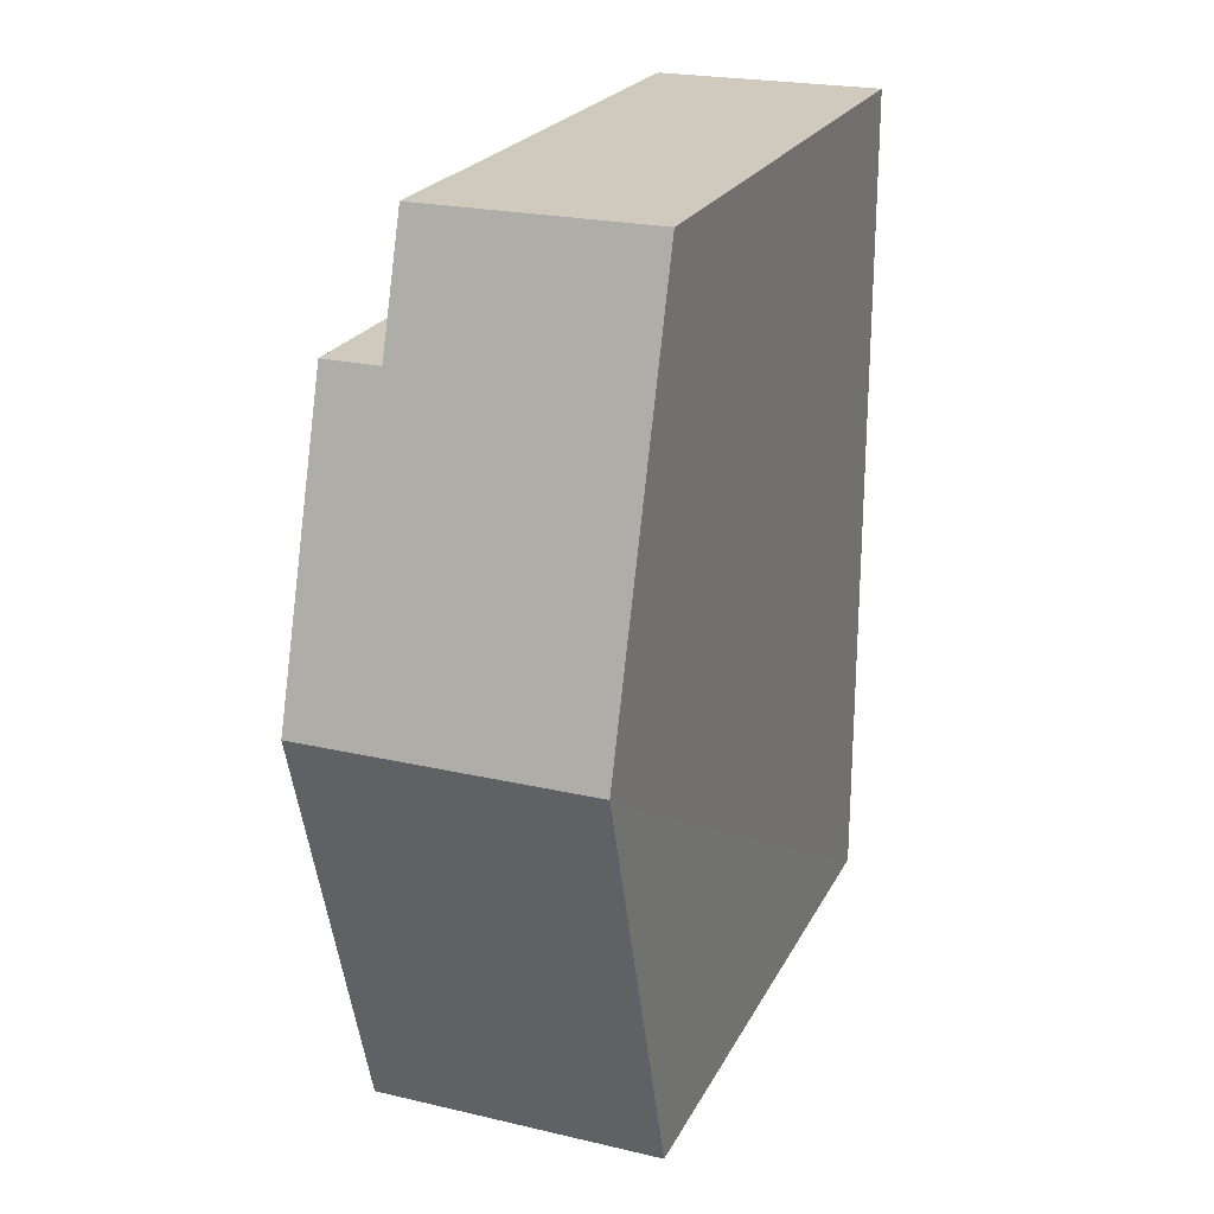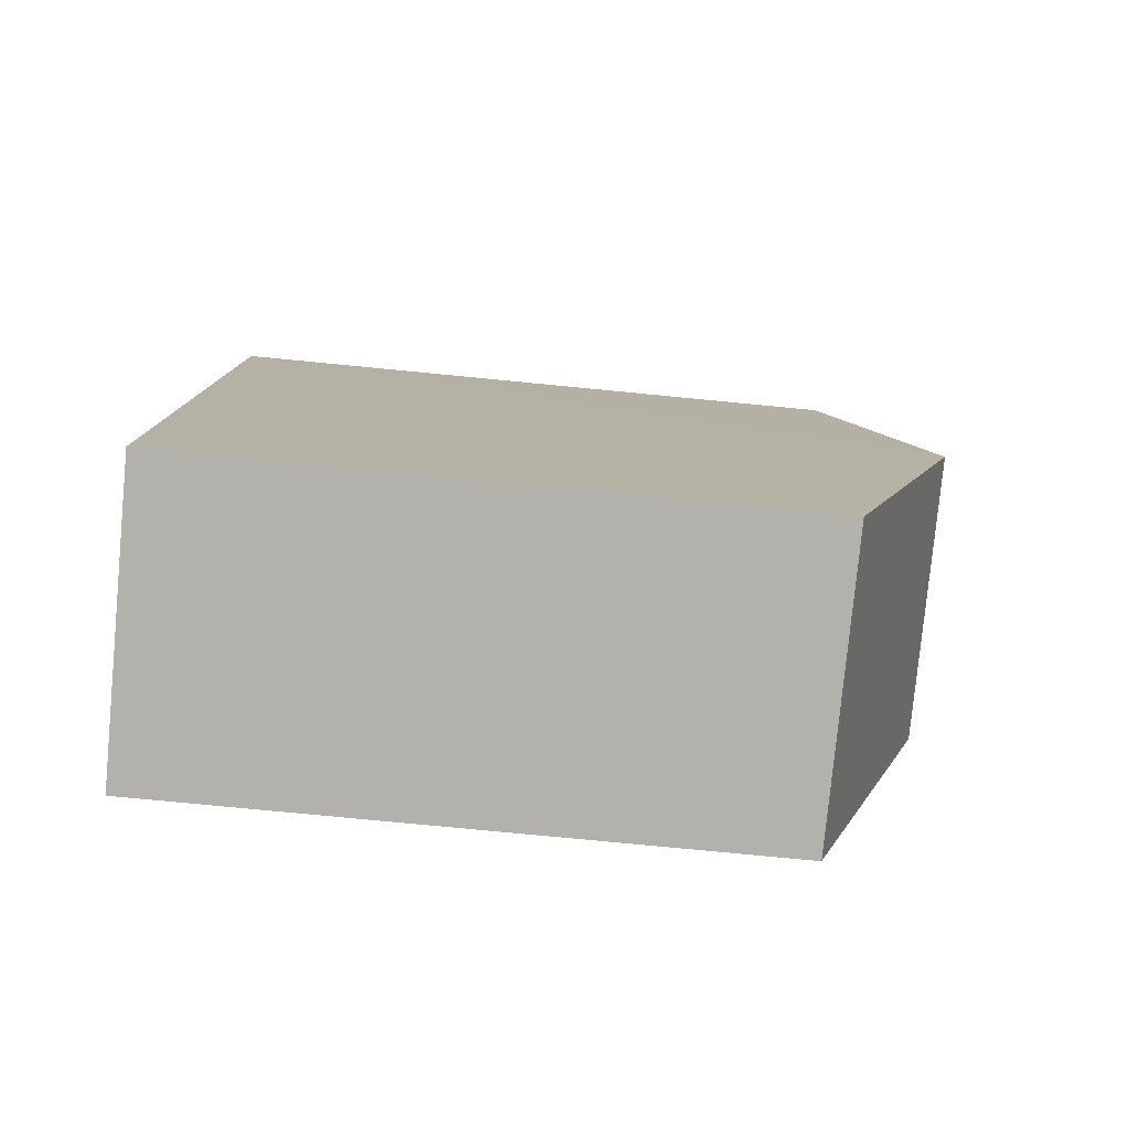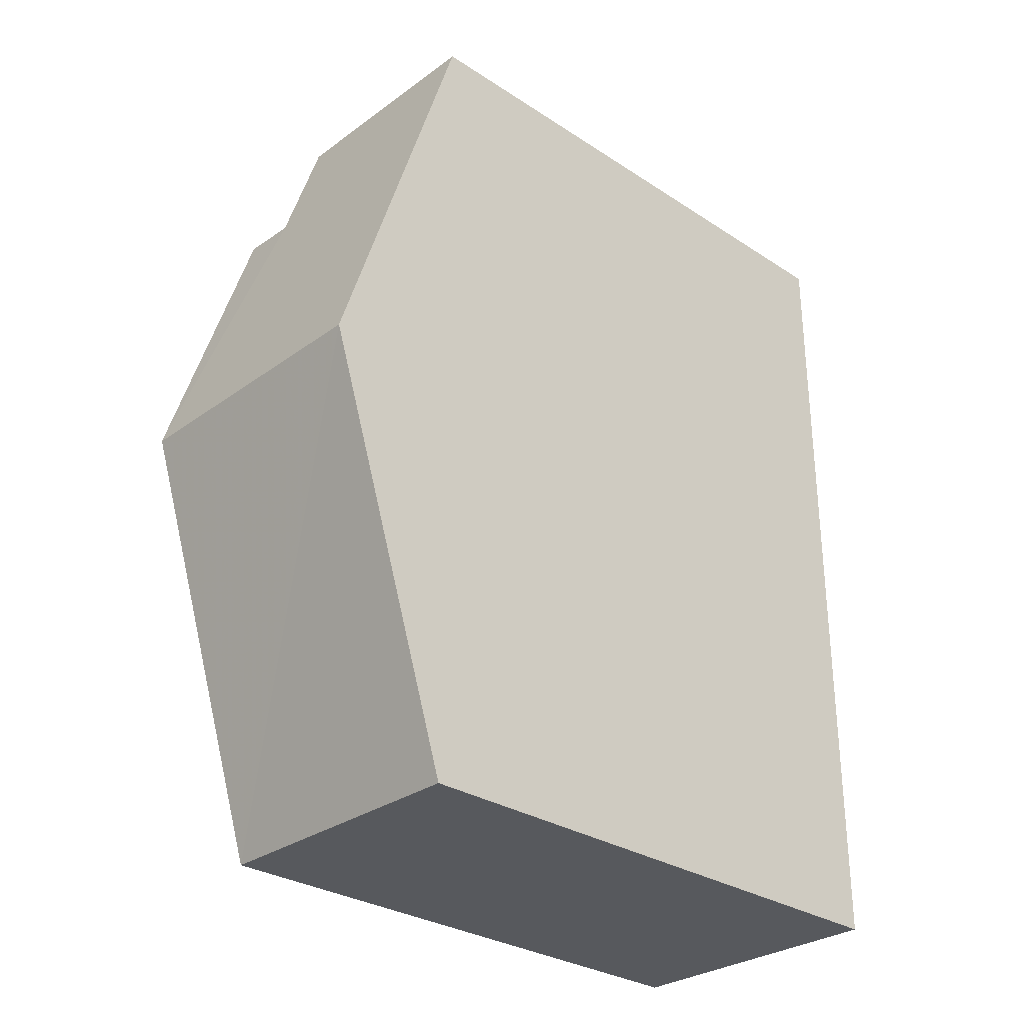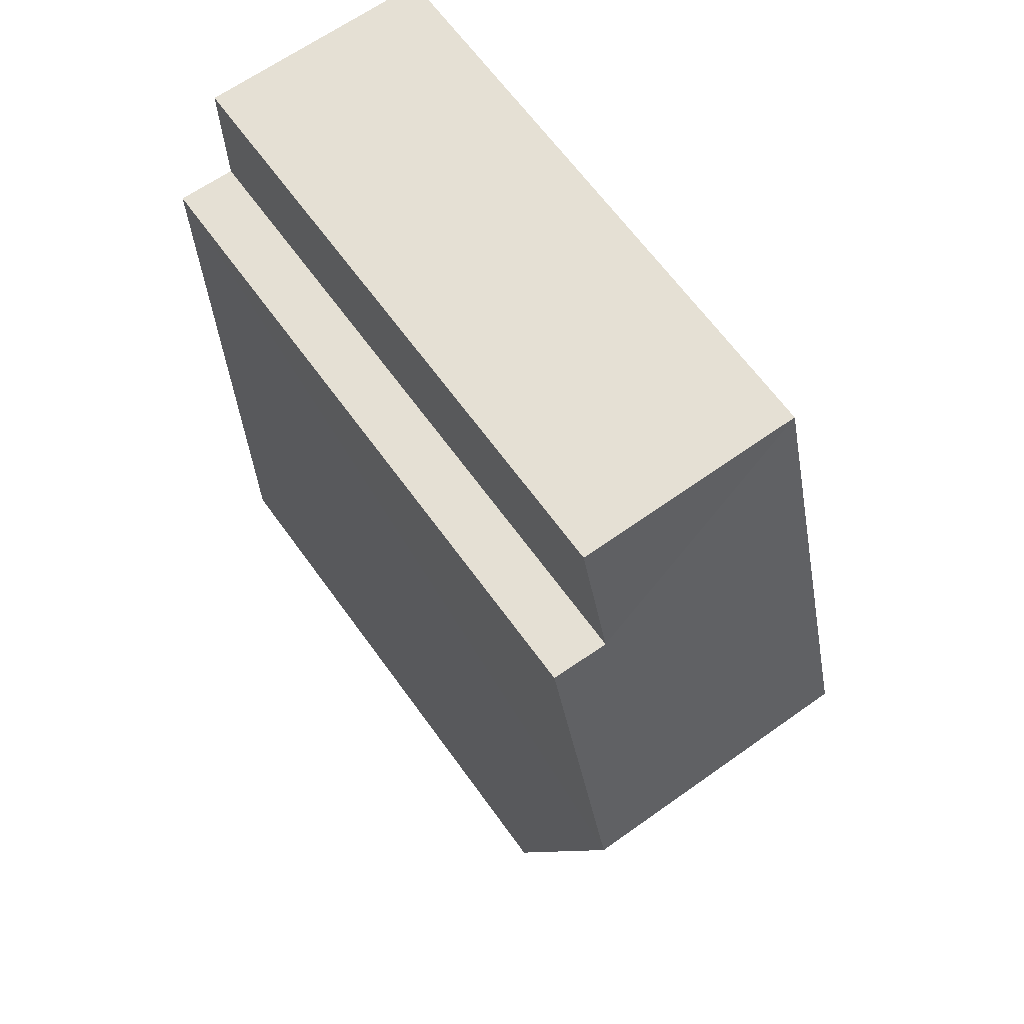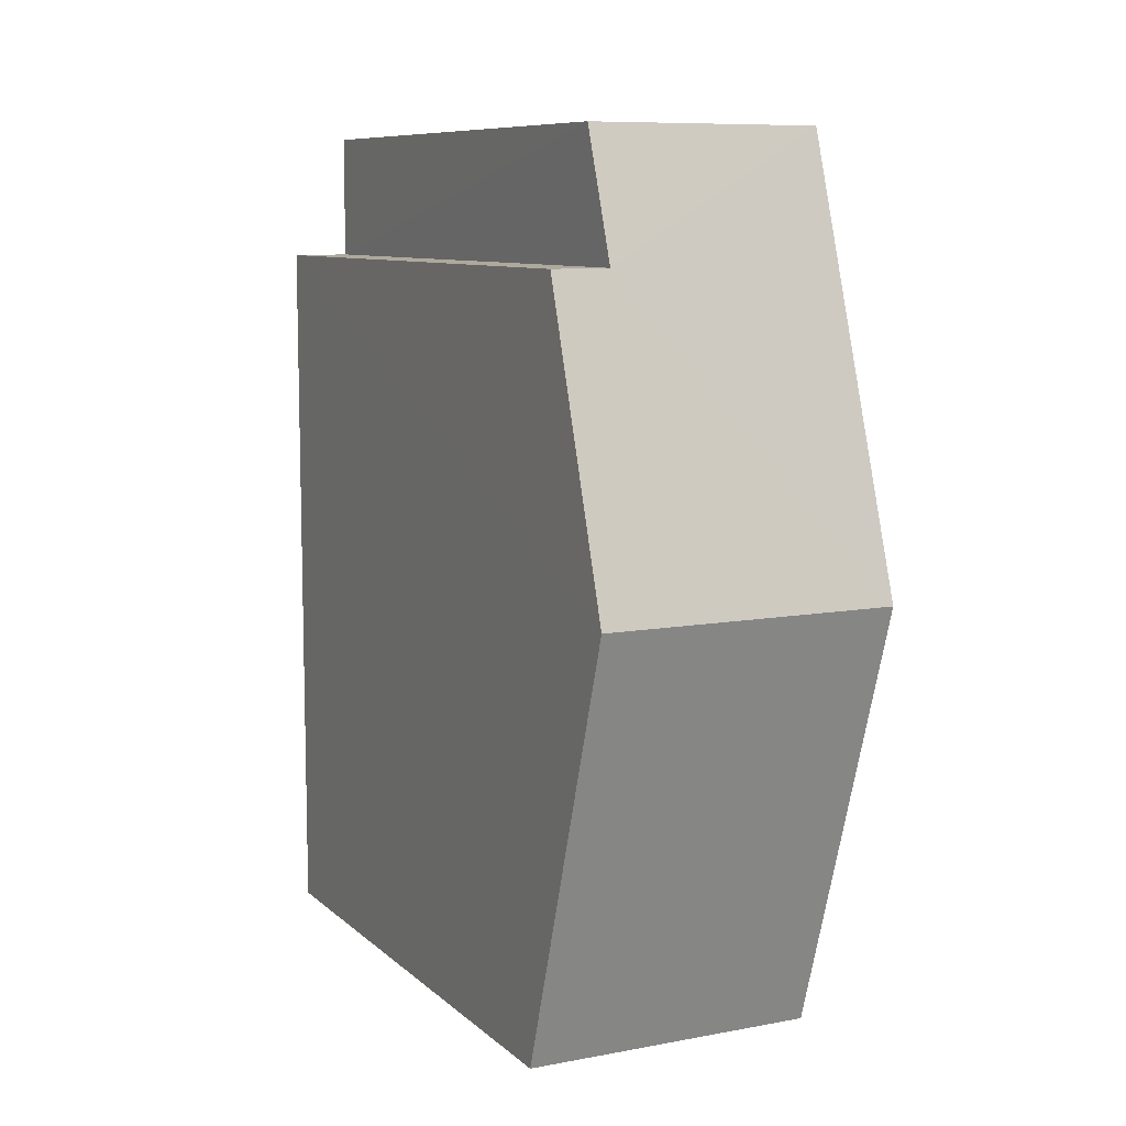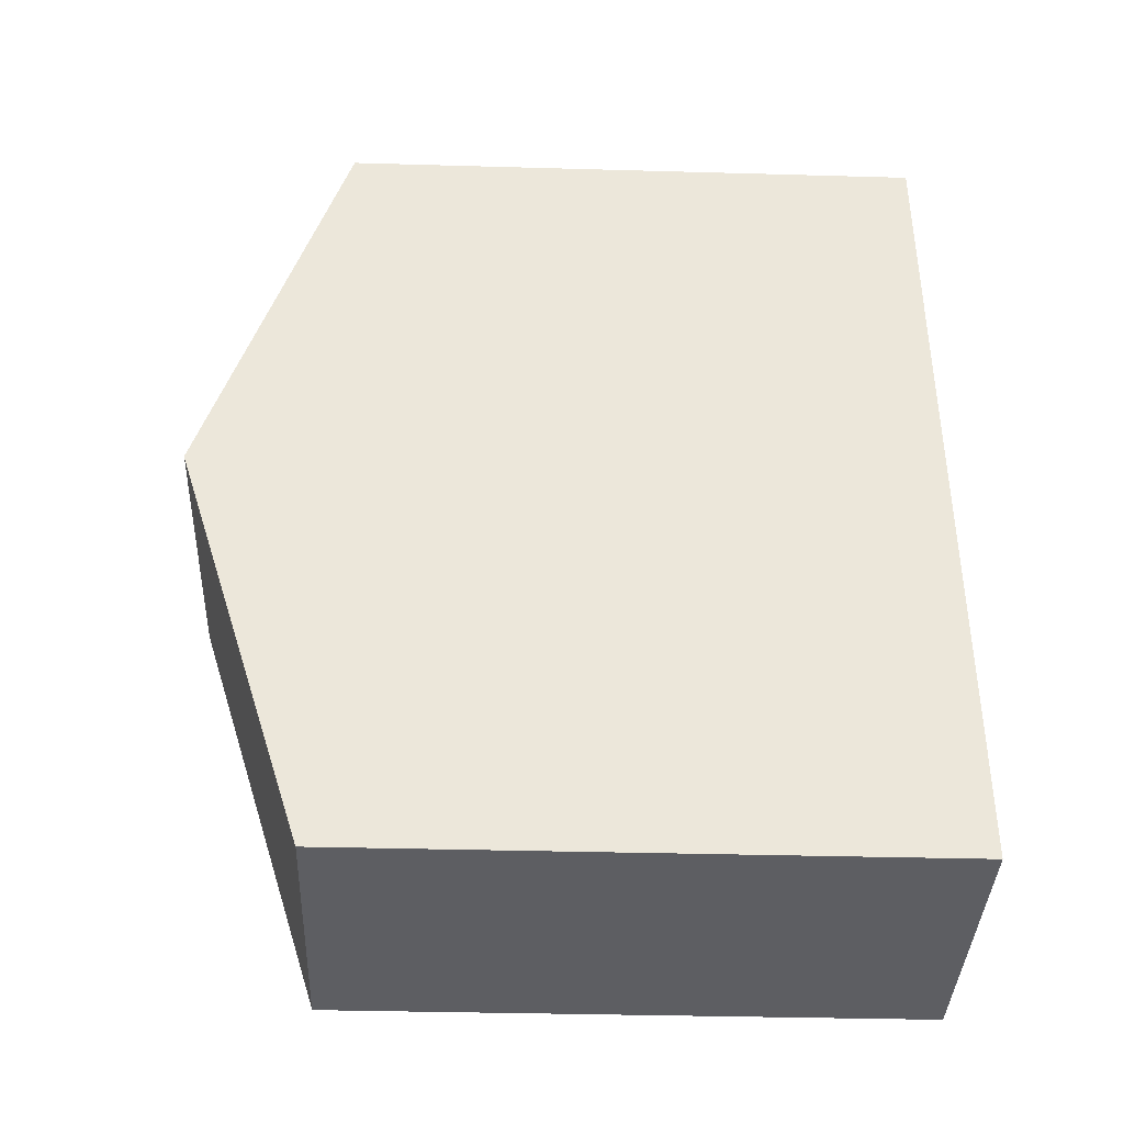
<metadata>
{"format":"obj","ext":"obj","renderer":"f3d","projection":"perspective","resolution":1024,"background":"white","views":[{"elev":22.9,"azim":21.4,"up":"+Y"},{"elev":-79.1,"azim":-95.5,"up":"+Y"},{"elev":-29.7,"azim":46.4,"up":"+Y"},{"elev":65.5,"azim":-35.7,"up":"+Y"},{"elev":9.0,"azim":-26.3,"up":"+Y"},{"elev":-38.5,"azim":87.7,"up":"+Y"}]}
</metadata>
<code>
v -3.728e+05 -1.04e+05 29.7
v -3.728e+05 -1.04e+05 29.7
v -3.728e+05 -1.04e+05 29.7
v -3.728e+05 -1.04e+05 29.7
v -3.728e+05 -1.04e+05 29.7
v -3.728e+05 -1.04e+05 29.7
v -3.728e+05 -1.04e+05 38.45
v -3.728e+05 -1.04e+05 38.45
v -3.728e+05 -1.04e+05 40.48
v -3.728e+05 -1.04e+05 40.48
v -3.728e+05 -1.04e+05 38.45
v -3.728e+05 -1.04e+05 39.05
v -3.728e+05 -1.04e+05 38.45
v -3.728e+05 -1.04e+05 39.05
f 1 2 3
f 3 2 4
f 1 5 2
f 4 2 6
f 7 8 9
f 10 7 9
f 11 12 9
f 9 12 10
f 11 13 12
f 10 12 14
f 14 5 10
f 5 1 10
f 1 7 10
f 14 2 5
f 14 12 2
f 6 11 4
f 6 13 11
f 8 1 3
f 8 7 1
f 8 3 9
f 3 4 9
f 4 11 9
f 13 6 2
f 12 13 2

</code>
